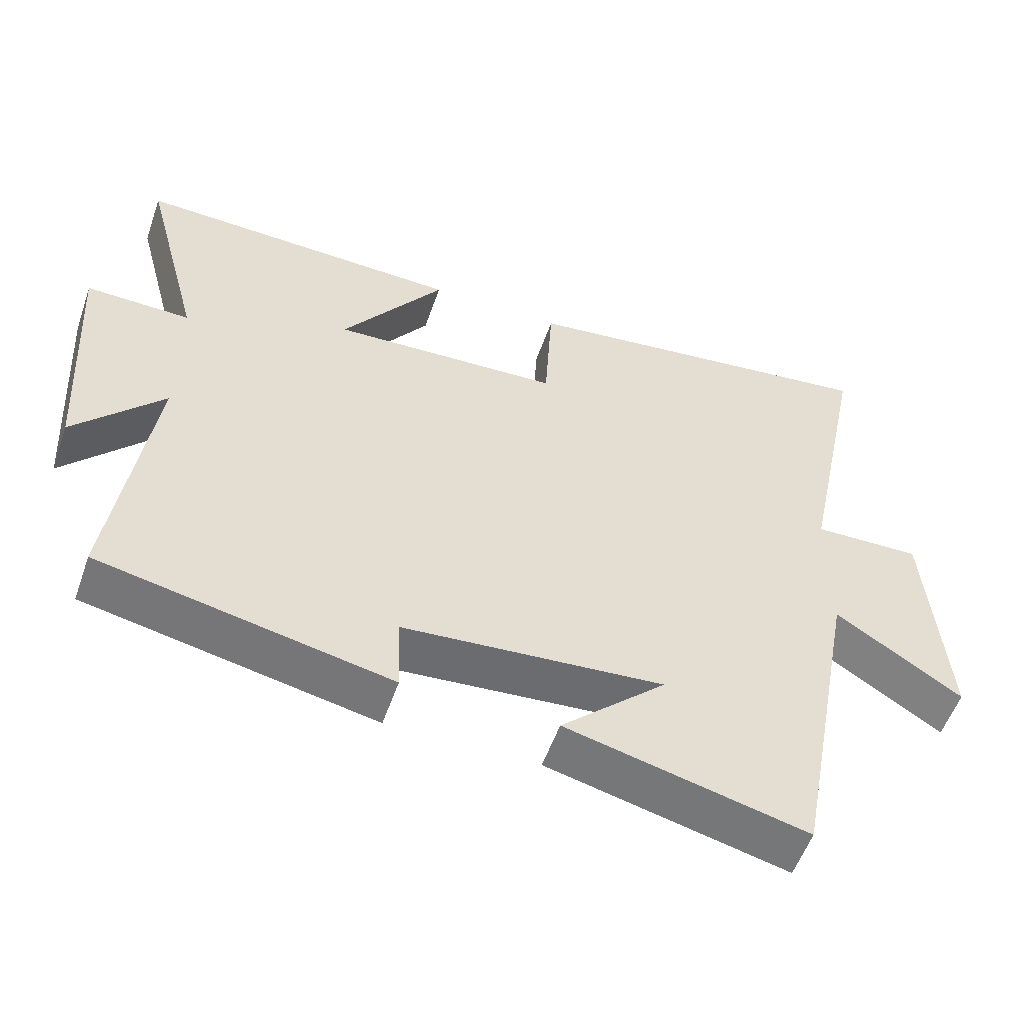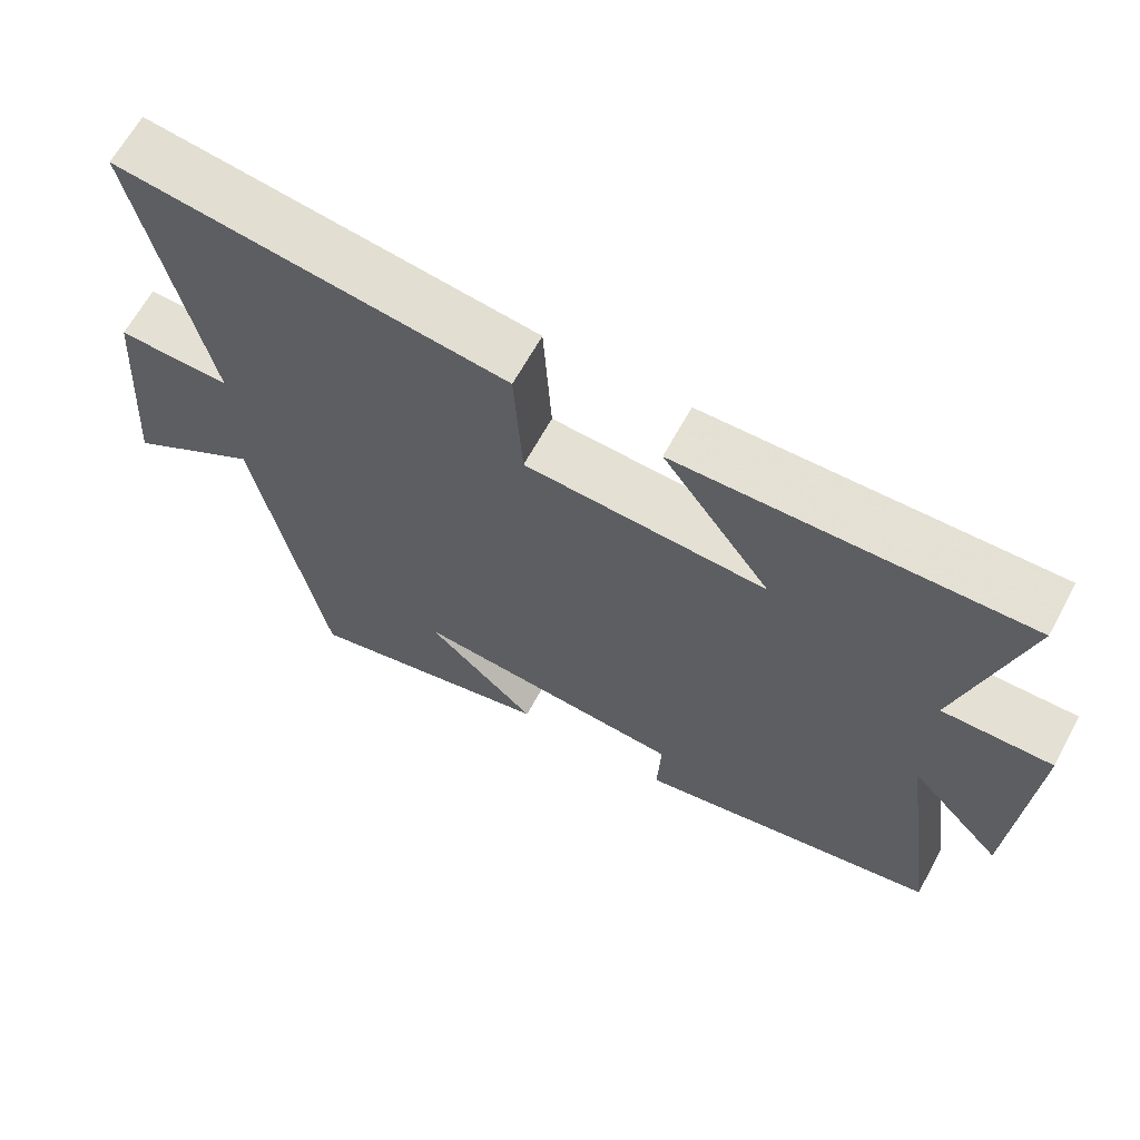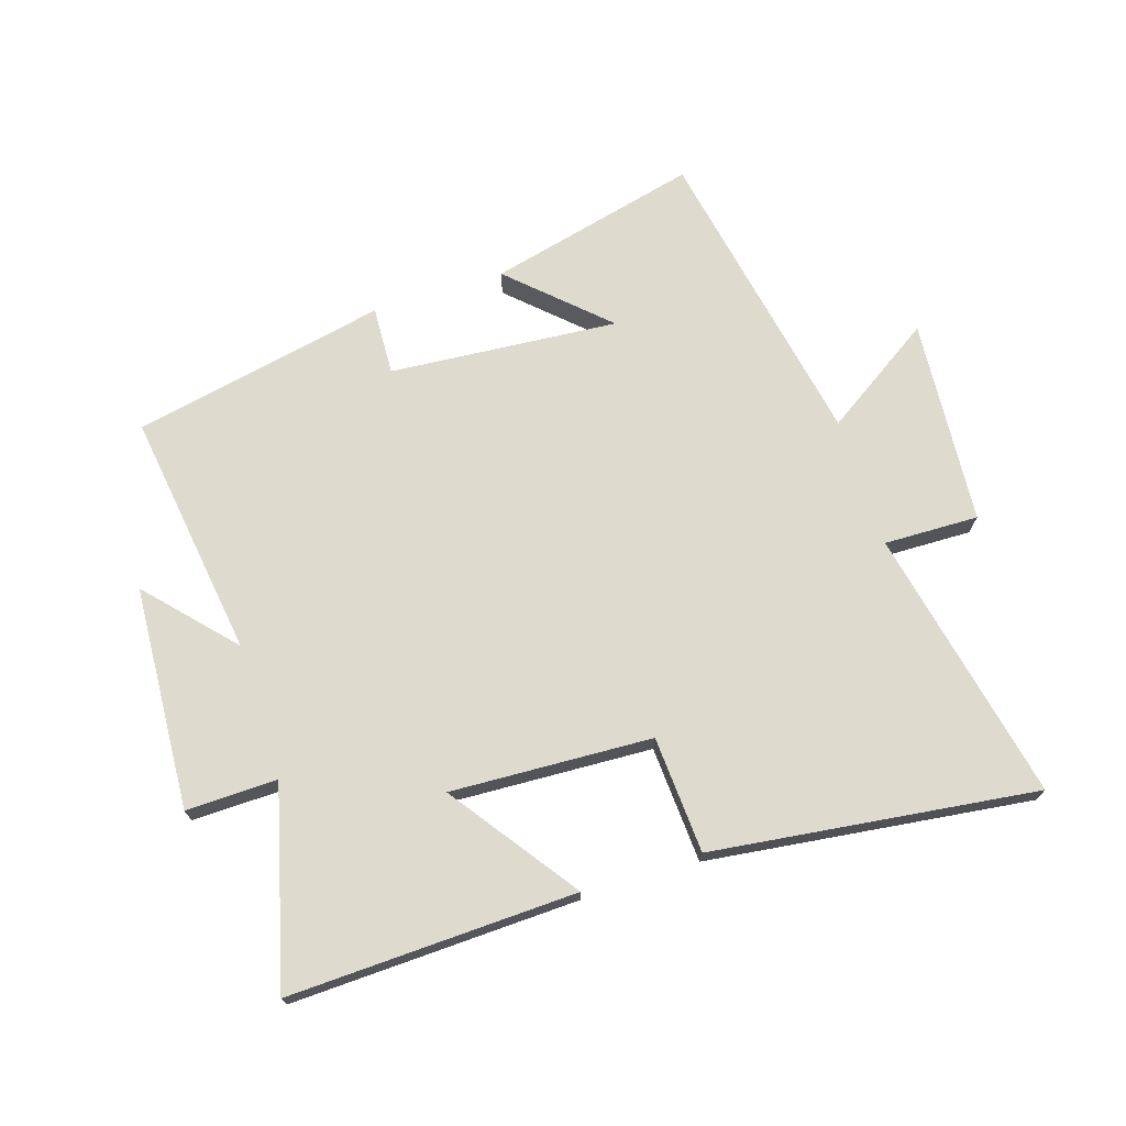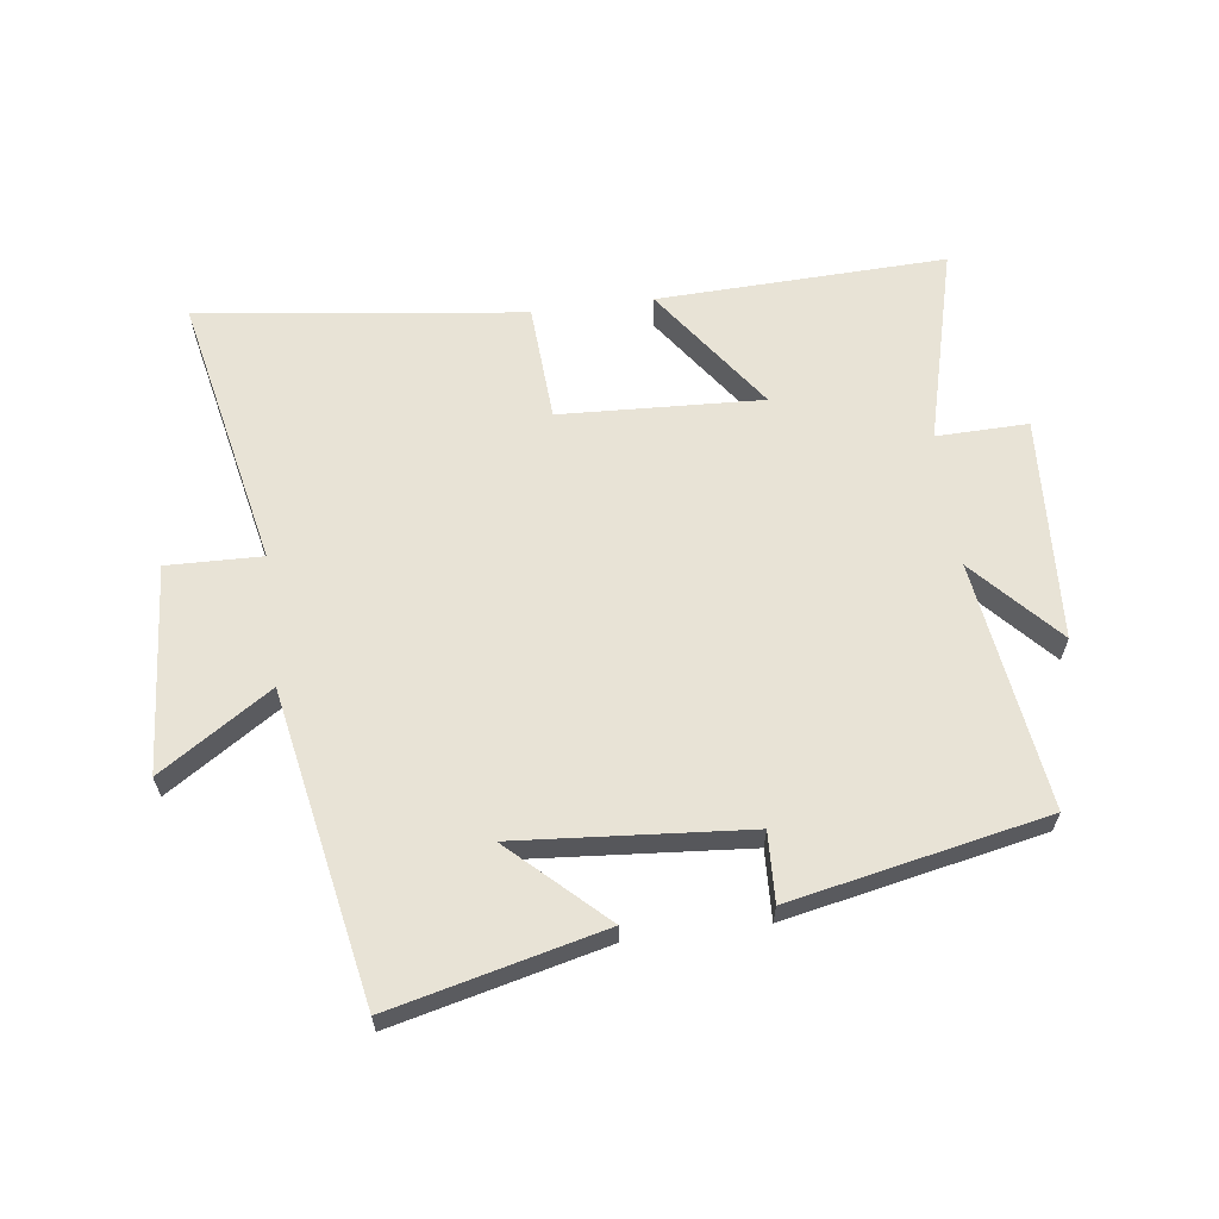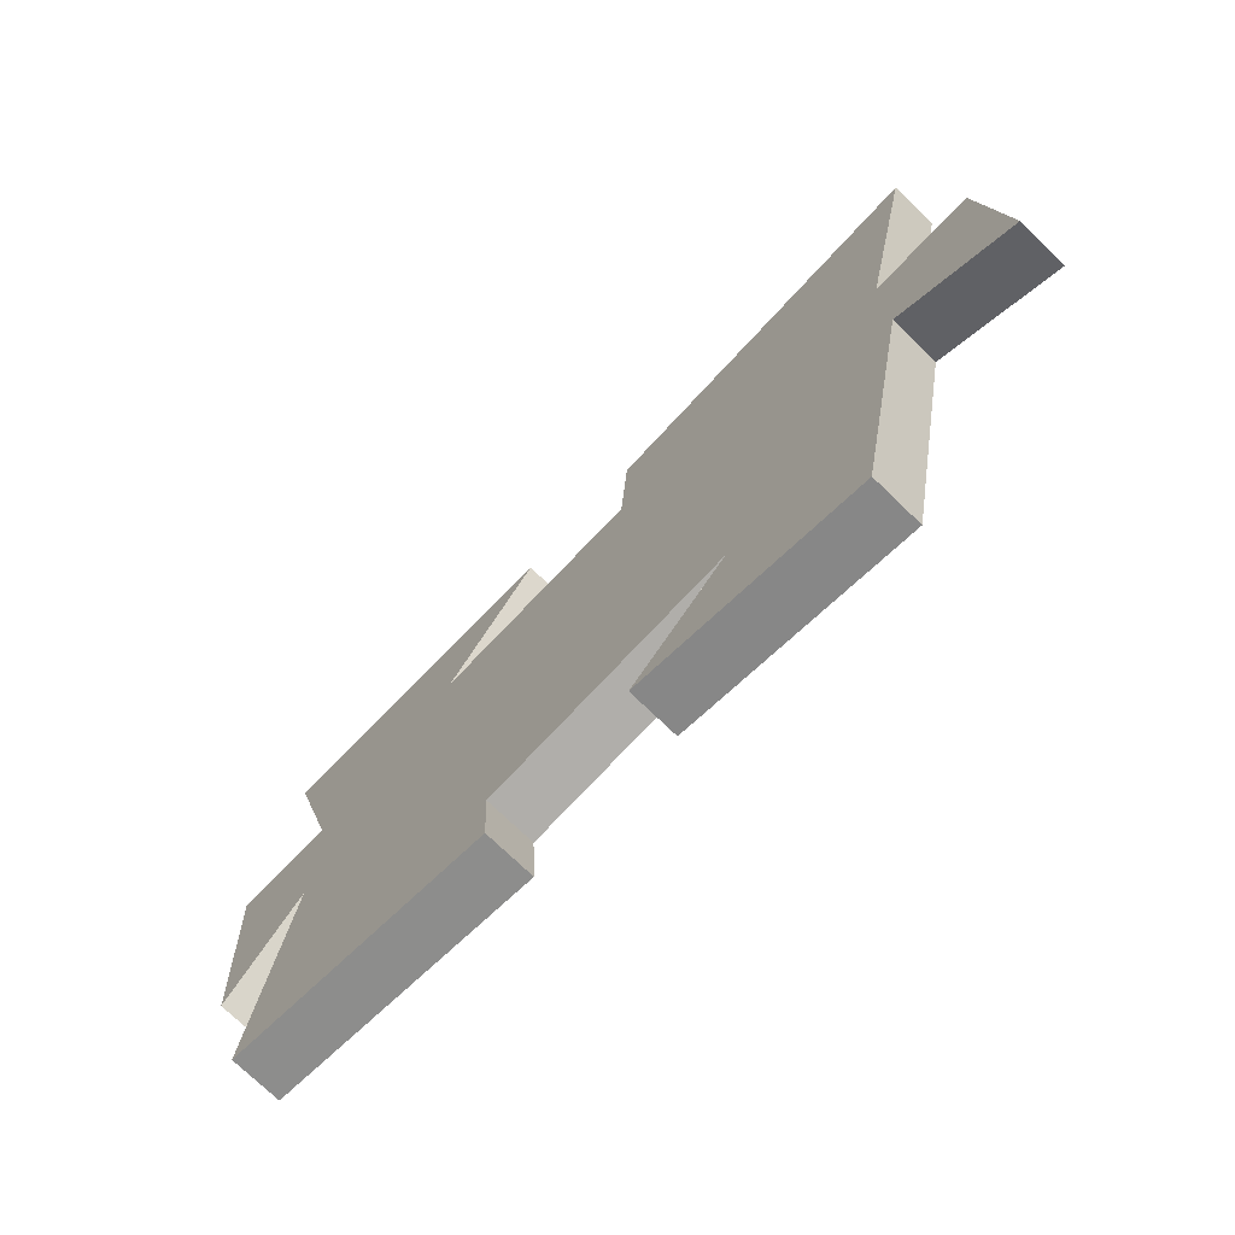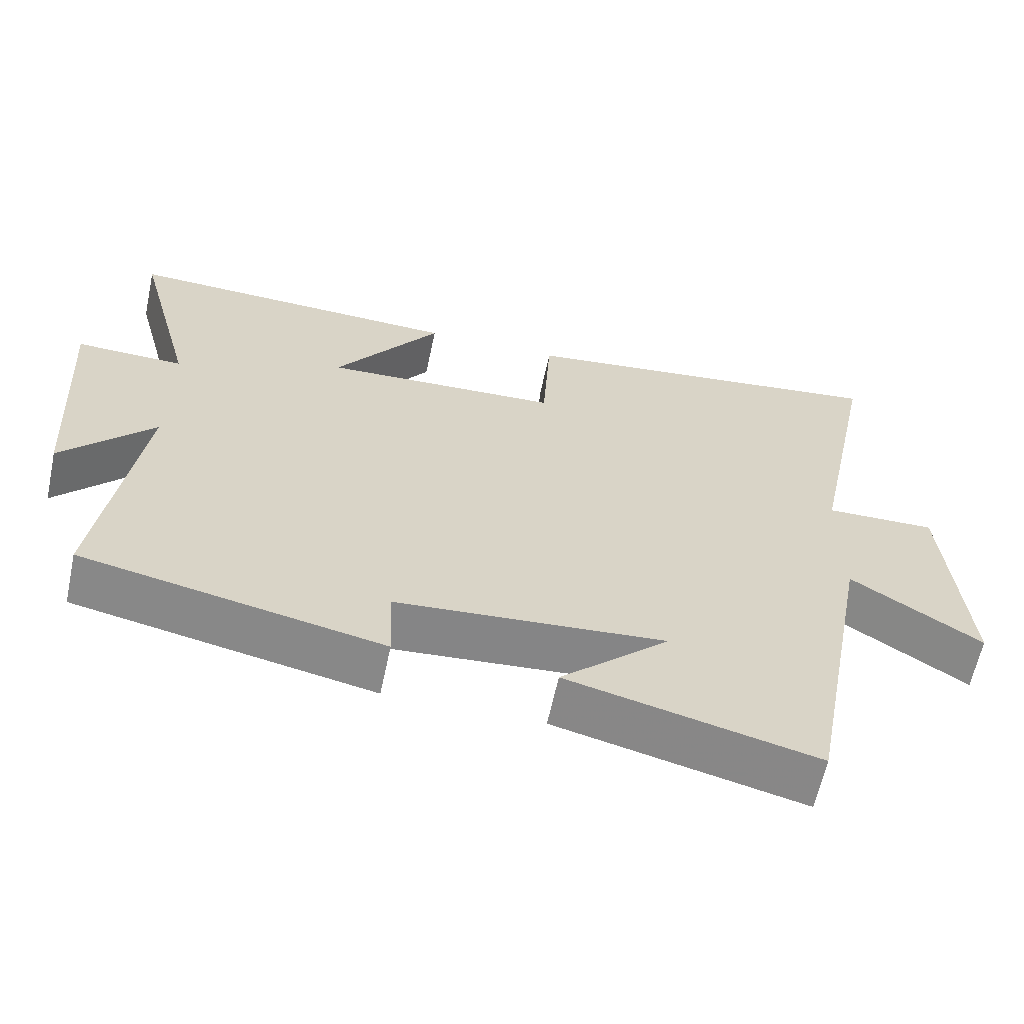
<metadata>
{"format":"obj","ext":"obj","renderer":"f3d","projection":"perspective","resolution":1024,"background":"white","views":[{"elev":-54.9,"azim":-19.1,"up":"+Z"},{"elev":65.3,"azim":-151.4,"up":"+Z"},{"elev":71.3,"azim":-17.8,"up":"+Y"},{"elev":62.5,"azim":172.5,"up":"+Y"},{"elev":-74.1,"azim":46.0,"up":"+Z"},{"elev":-62.5,"azim":-12.0,"up":"+Z"}]}
</metadata>
<code>
v -0.555 0.07 -0.417
v -0.5 0.07 -0.02
v -0.625 0.07 -0.157
v -0.647 0.07 0.203
v -0.5 0.07 0.2
v -0.583 0.07 0.515
v -0.12 0.07 0.5
v -0.265 0.07 0.296
v 0.059 0.07 0.312
v 0.07 0.07 0.5
v 0.591 0.07 0.567
v 0.5 0.07 0.126
v 0.652 0.07 0.13
v 0.678 0.07 -0.202
v 0.5 0.07 -0.086
v 0.407 0.07 -0.582
v 0.068 0.07 -0.5
v 0.217 0.07 -0.359
v -0.151 0.07 -0.389
v -0.146 0.07 -0.5
v -0.555 0 -0.417
v -0.5 0 -0.02
v -0.625 0 -0.157
v -0.647 0 0.203
v -0.5 0 0.2
v -0.583 0 0.515
v -0.12 0 0.5
v -0.265 0 0.296
v 0.059 0 0.312
v 0.07 0 0.5
v 0.591 0 0.567
v 0.5 0 0.126
v 0.652 0 0.13
v 0.678 0 -0.202
v 0.5 0 -0.086
v 0.407 0 -0.582
v 0.068 0 -0.5
v 0.217 0 -0.359
v -0.151 0 -0.389
v -0.146 0 -0.5
f 19 20 1 2
f 18 19 2
f 16 17 18
f 15 16 18
f 15 18 2
f 12 13 14 15
f 12 15 2
f 9 10 11 12
f 8 9 12 2
f 5 6 7 8
f 5 8 2 3
f 3 4 5
f 22 21 40 39
f 22 39 38
f 38 37 36
f 38 36 35
f 22 38 35
f 35 34 33 32
f 22 35 32
f 32 31 30 29
f 22 32 29 28
f 28 27 26 25
f 23 22 28 25
f 25 24 23
f 1 21 22 2
f 2 22 23 3
f 3 23 24 4
f 4 24 25 5
f 5 25 26 6
f 6 26 27 7
f 7 27 28 8
f 8 28 29 9
f 9 29 30 10
f 10 30 31 11
f 11 31 32 12
f 12 32 33 13
f 13 33 34 14
f 14 34 35 15
f 15 35 36 16
f 16 36 37 17
f 17 37 38 18
f 18 38 39 19
f 19 39 40 20
f 20 40 21 1

</code>
